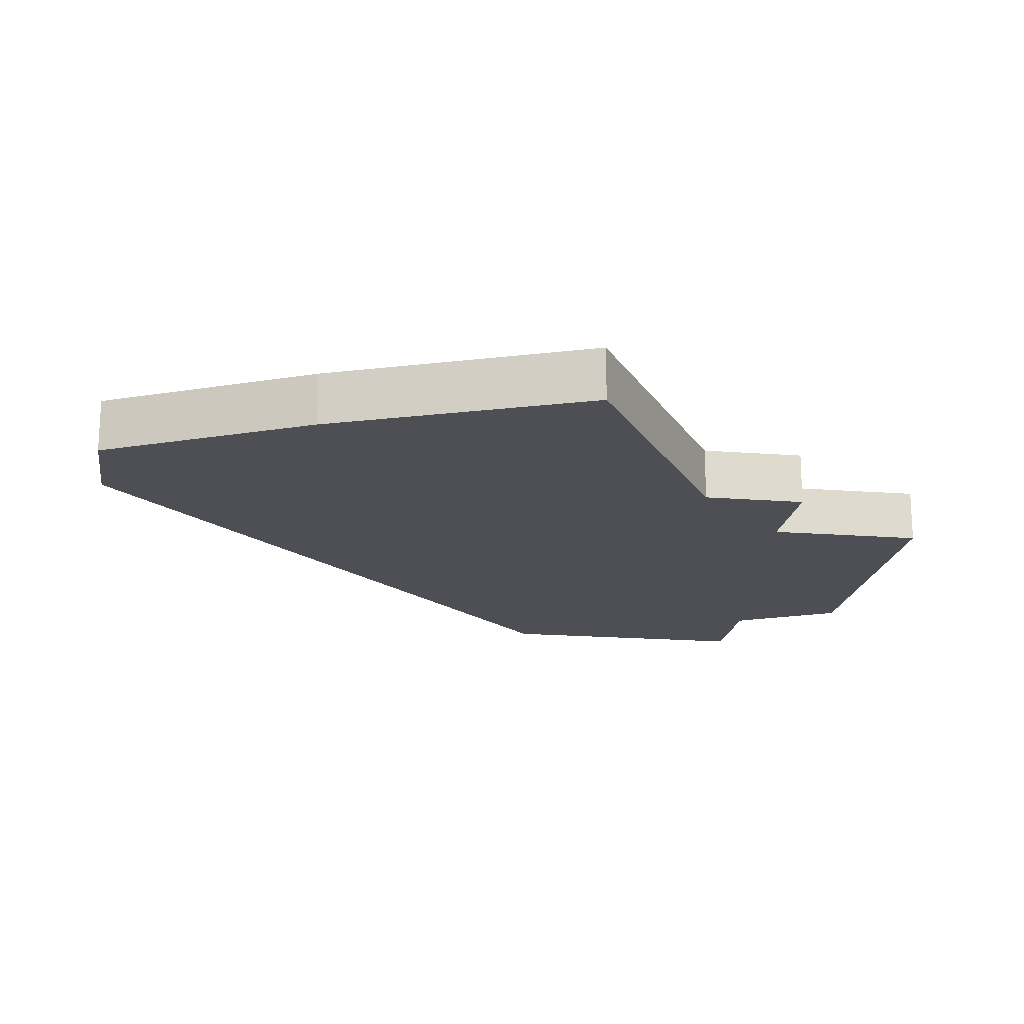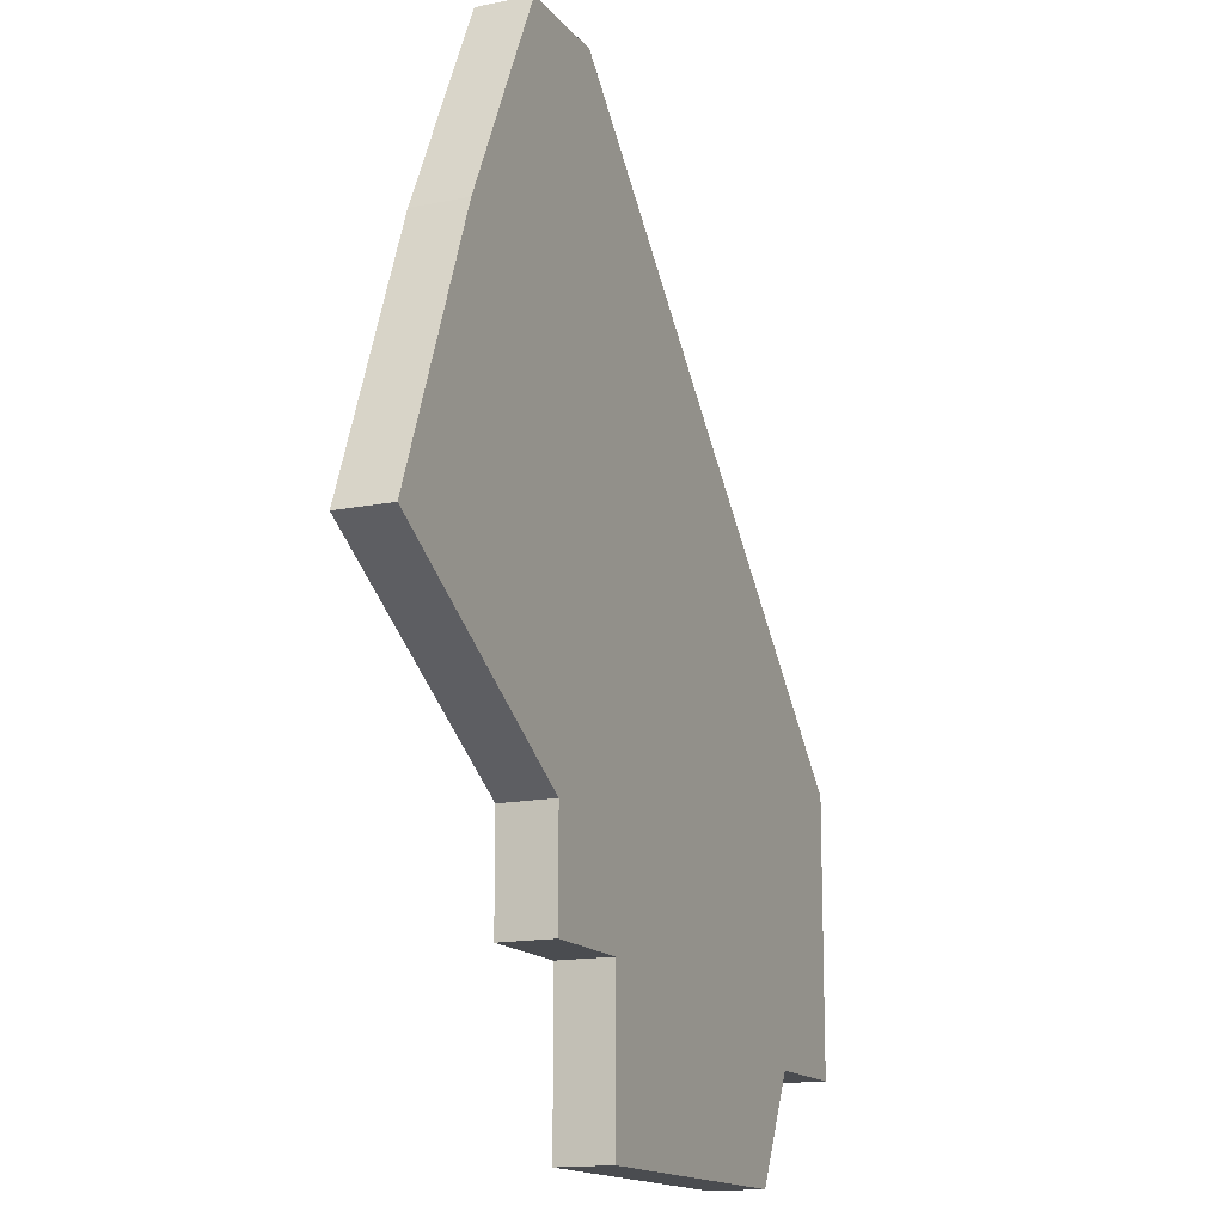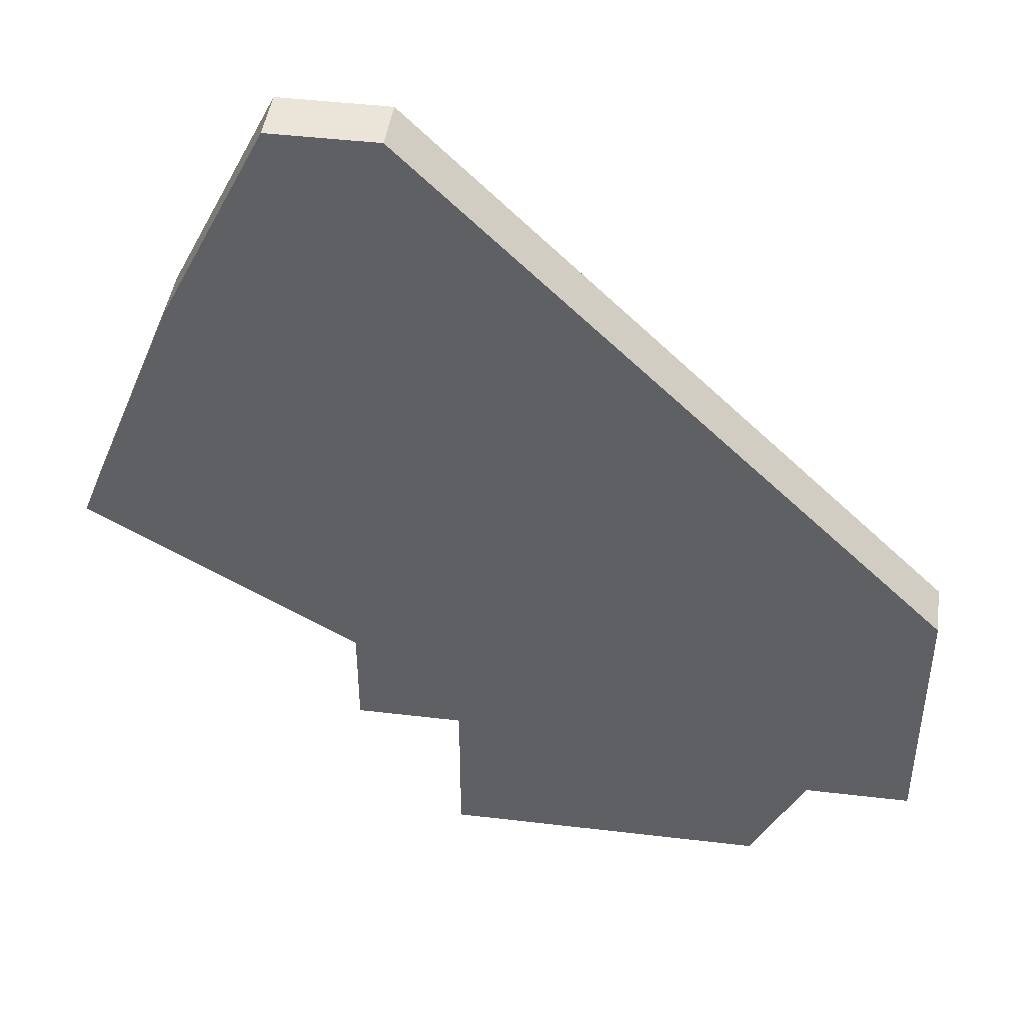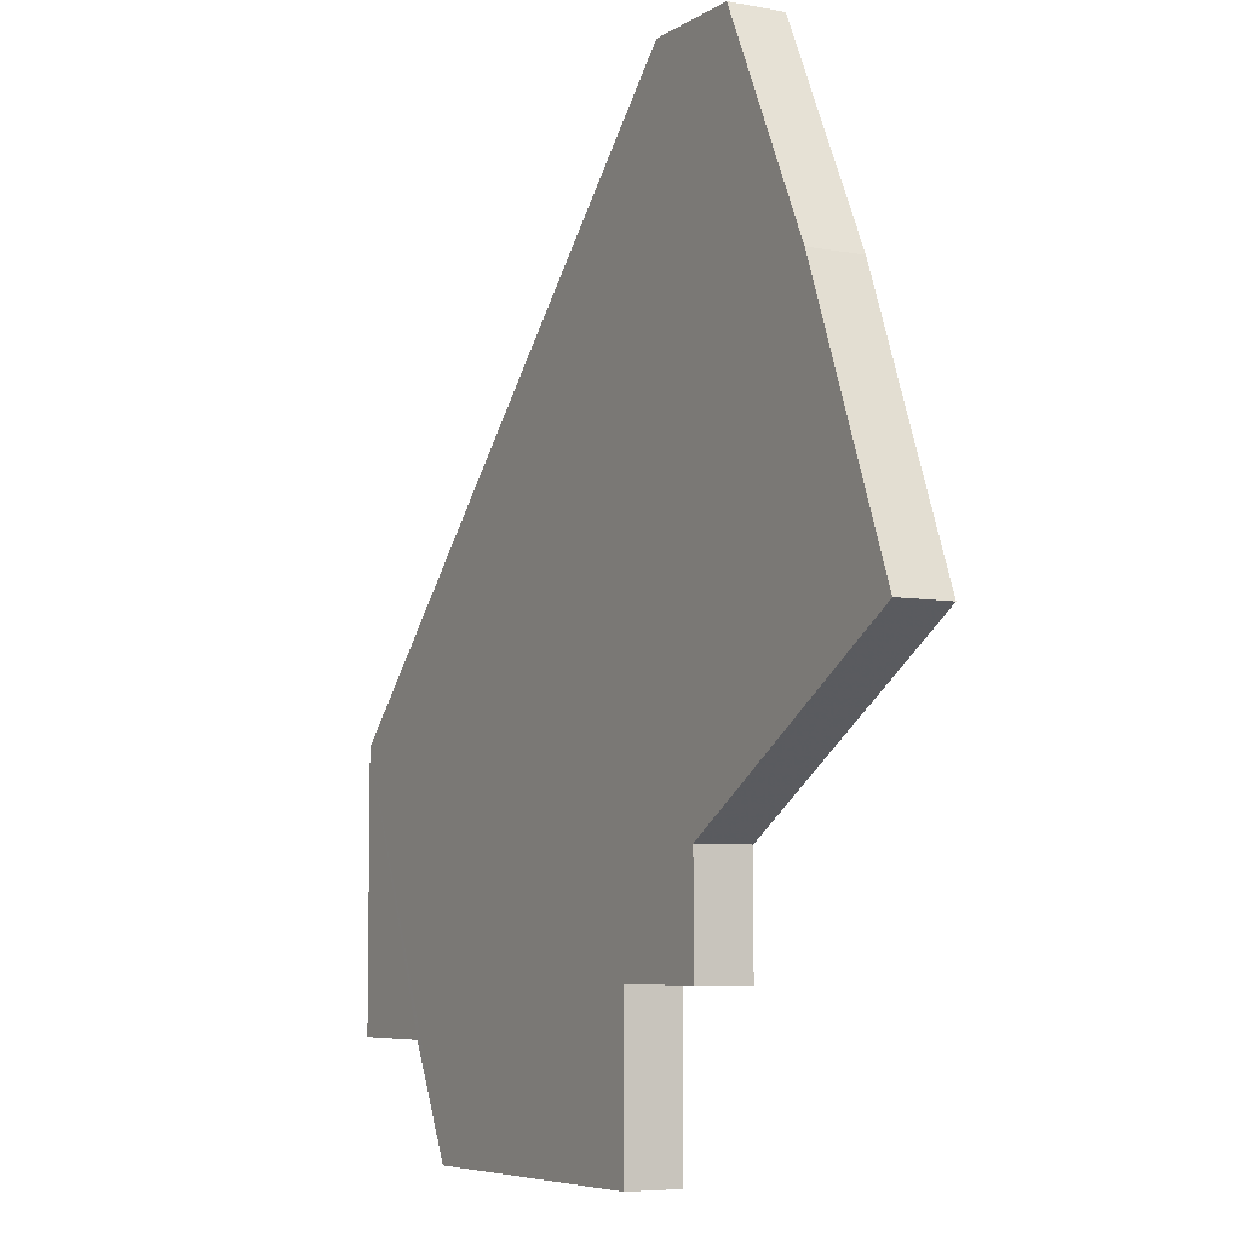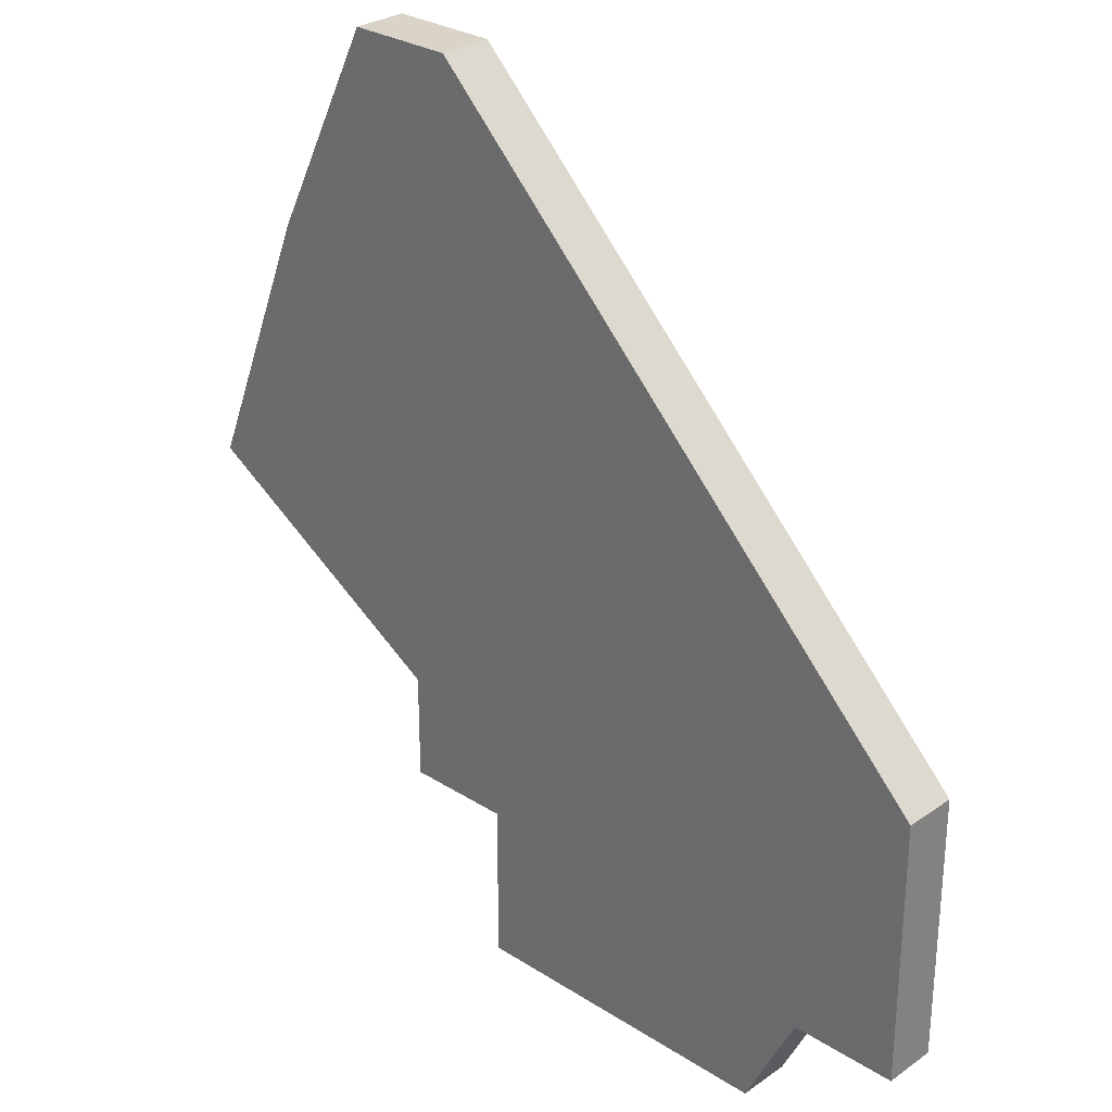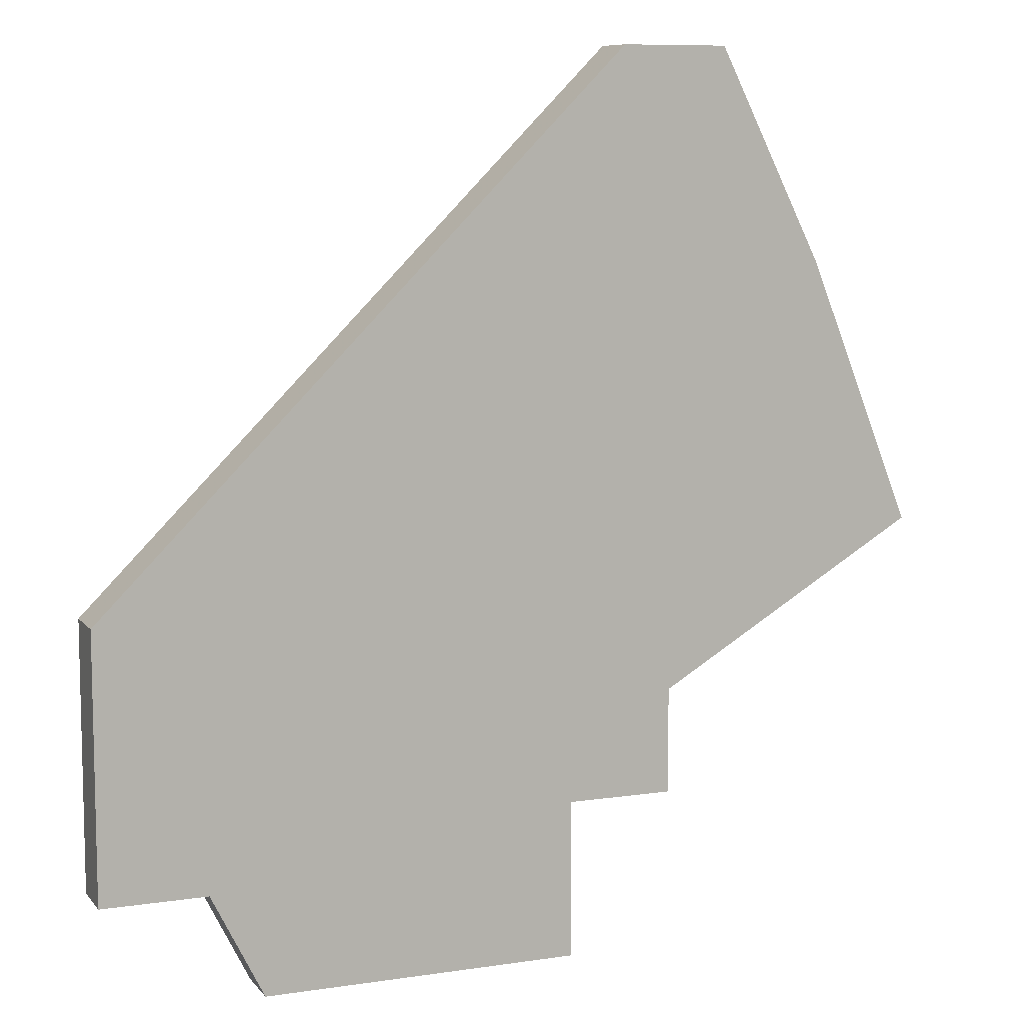
<metadata>
{"format":"obj","ext":"obj","renderer":"f3d","projection":"perspective","resolution":1024,"background":"white","views":[{"elev":-18.3,"azim":-98.5,"up":"+Z"},{"elev":-14.7,"azim":-66.2,"up":"+Y"},{"elev":44.7,"azim":7.9,"up":"+Y"},{"elev":-6.3,"azim":-119.4,"up":"+Y"},{"elev":28.6,"azim":43.7,"up":"+Y"},{"elev":8.9,"azim":158.1,"up":"+Y"}]}
</metadata>
<code>
v 2915 -520 0
v 2913 -525 0
v 2918 -528 0
v 2918 -530 0
v 2920 -530 0
v 2920 -533 0
v 2926 -533 0
v 2927 -531 0
v 2929 -531 0
v 2929 -526 0
v 2919 -516 0
v 2917 -516 0
v 2915 -520 1
v 2913 -525 1
v 2918 -528 1
v 2918 -530 1
v 2920 -530 1
v 2920 -533 1
v 2926 -533 1
v 2927 -531 1
v 2929 -531 1
v 2929 -526 1
v 2919 -516 1
v 2917 -516 1
f 2 1 12
f 5 4 3
f 7 6 5
f 10 9 8
f 12 11 10
f 3 2 12
f 7 5 3
f 10 8 7
f 3 12 10
f 10 7 3
f 24 13 14
f 15 16 17
f 17 18 19
f 20 21 22
f 22 23 24
f 24 14 15
f 15 17 19
f 19 20 22
f 22 24 15
f 15 19 22
f 14 13 2
f 2 13 1
f 15 14 3
f 3 14 2
f 16 15 4
f 4 15 3
f 17 16 5
f 5 16 4
f 18 17 6
f 6 17 5
f 19 18 7
f 7 18 6
f 20 19 8
f 8 19 7
f 21 20 9
f 9 20 8
f 22 21 10
f 10 21 9
f 23 22 11
f 11 22 10
f 13 24 1
f 1 24 12
f 24 23 12
f 12 23 11

</code>
